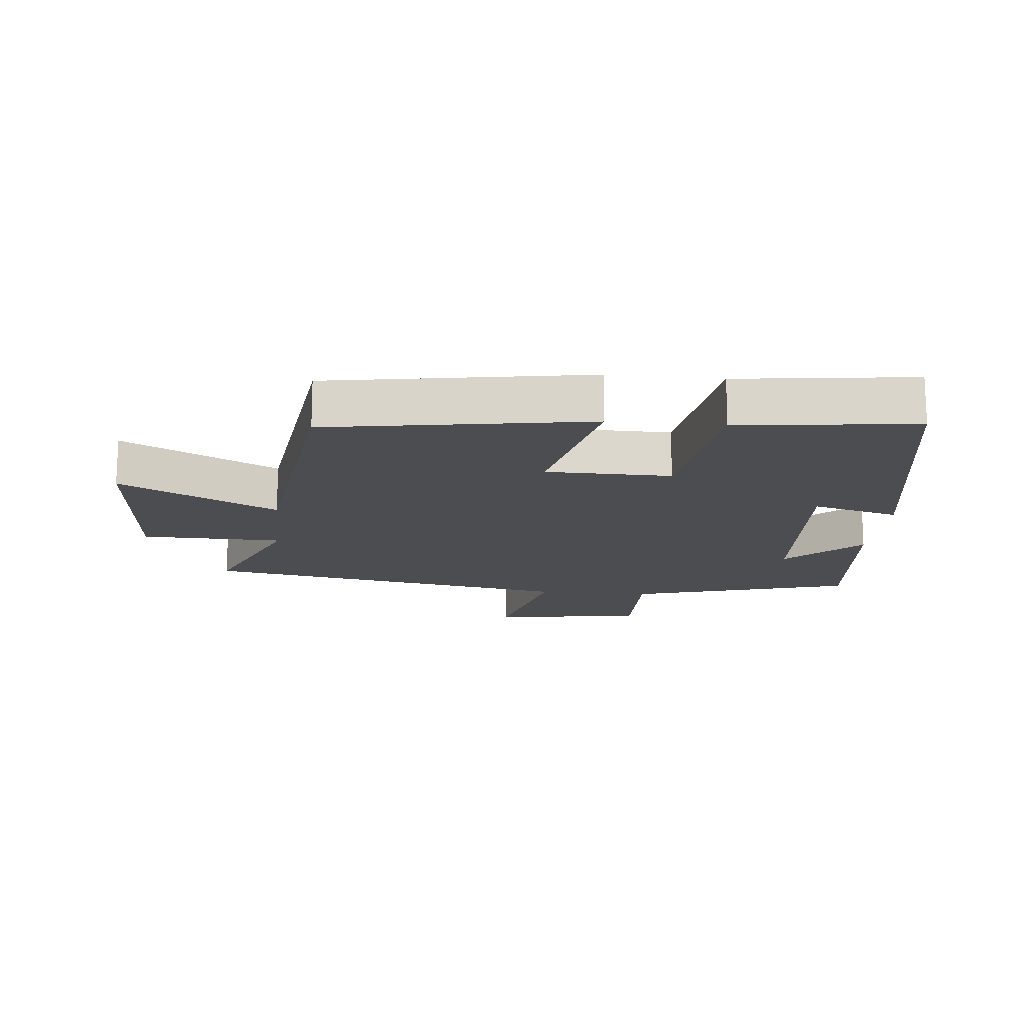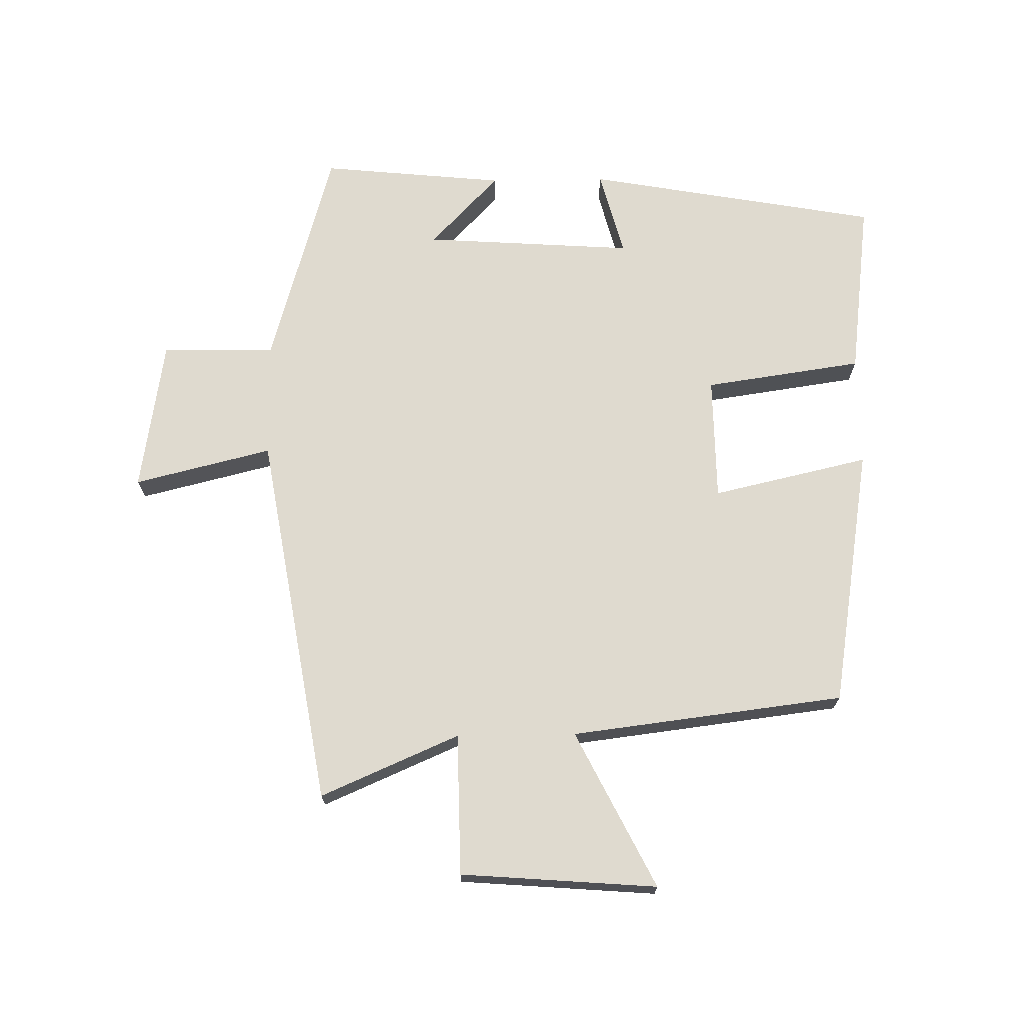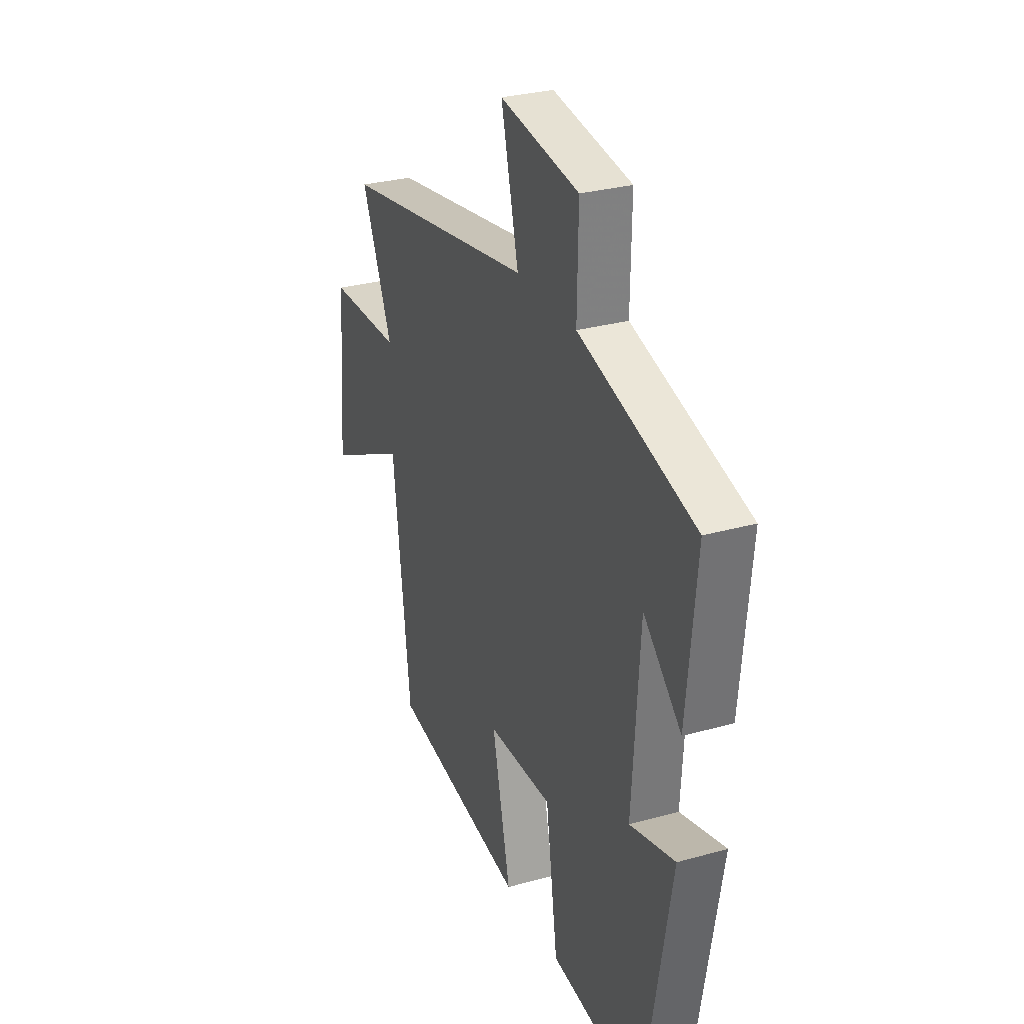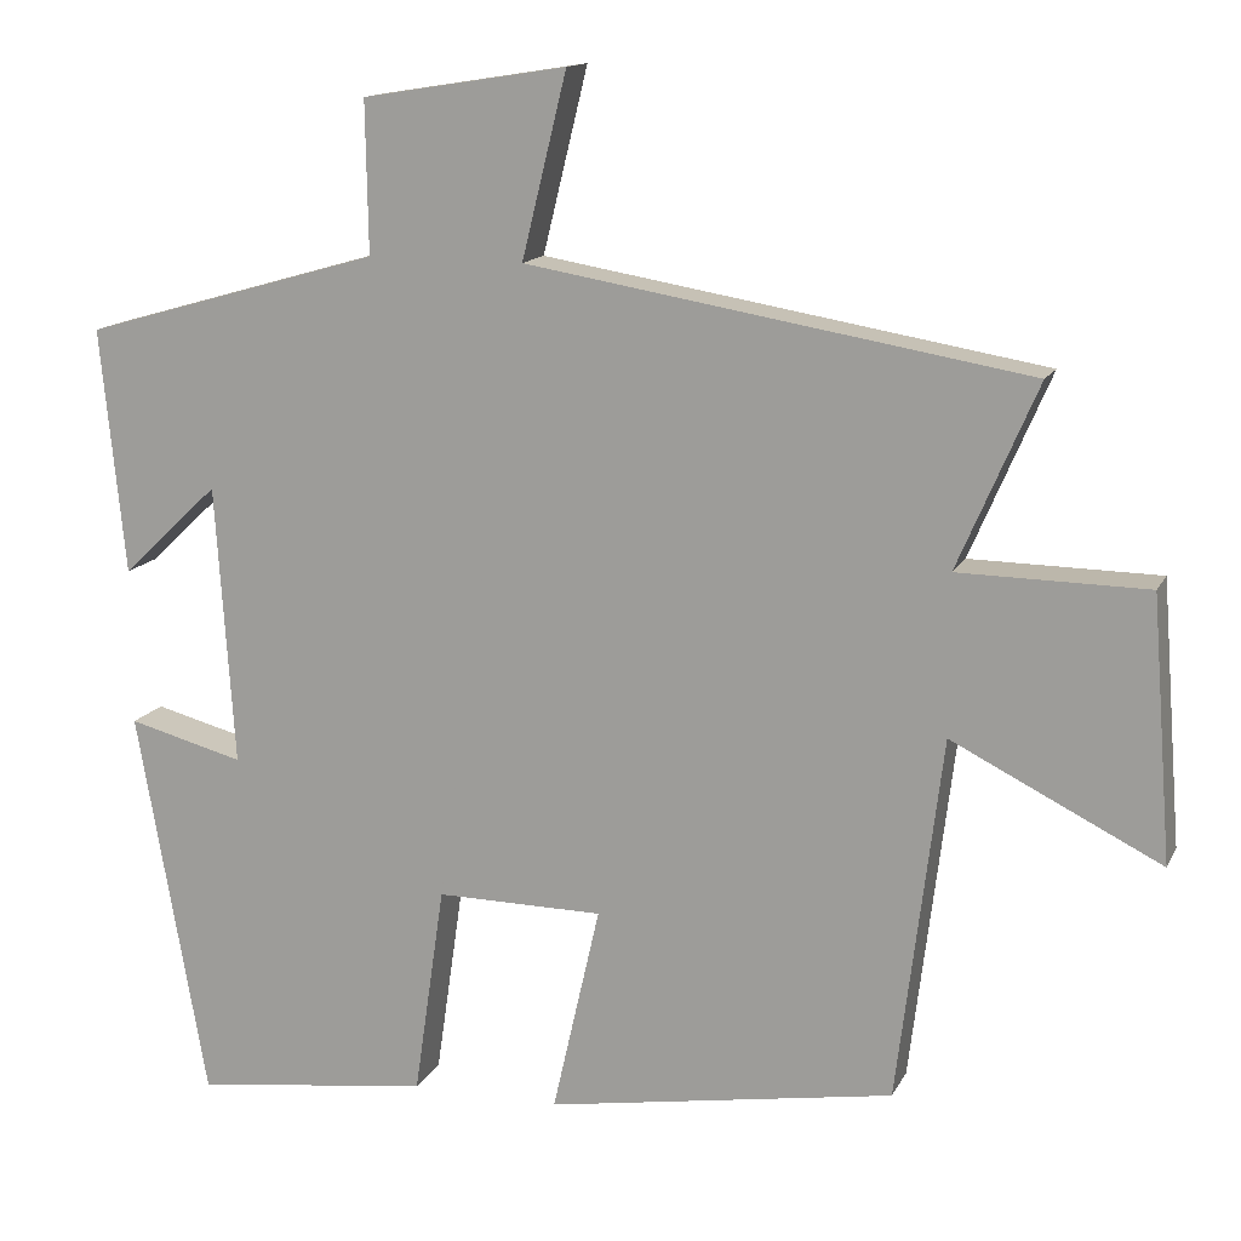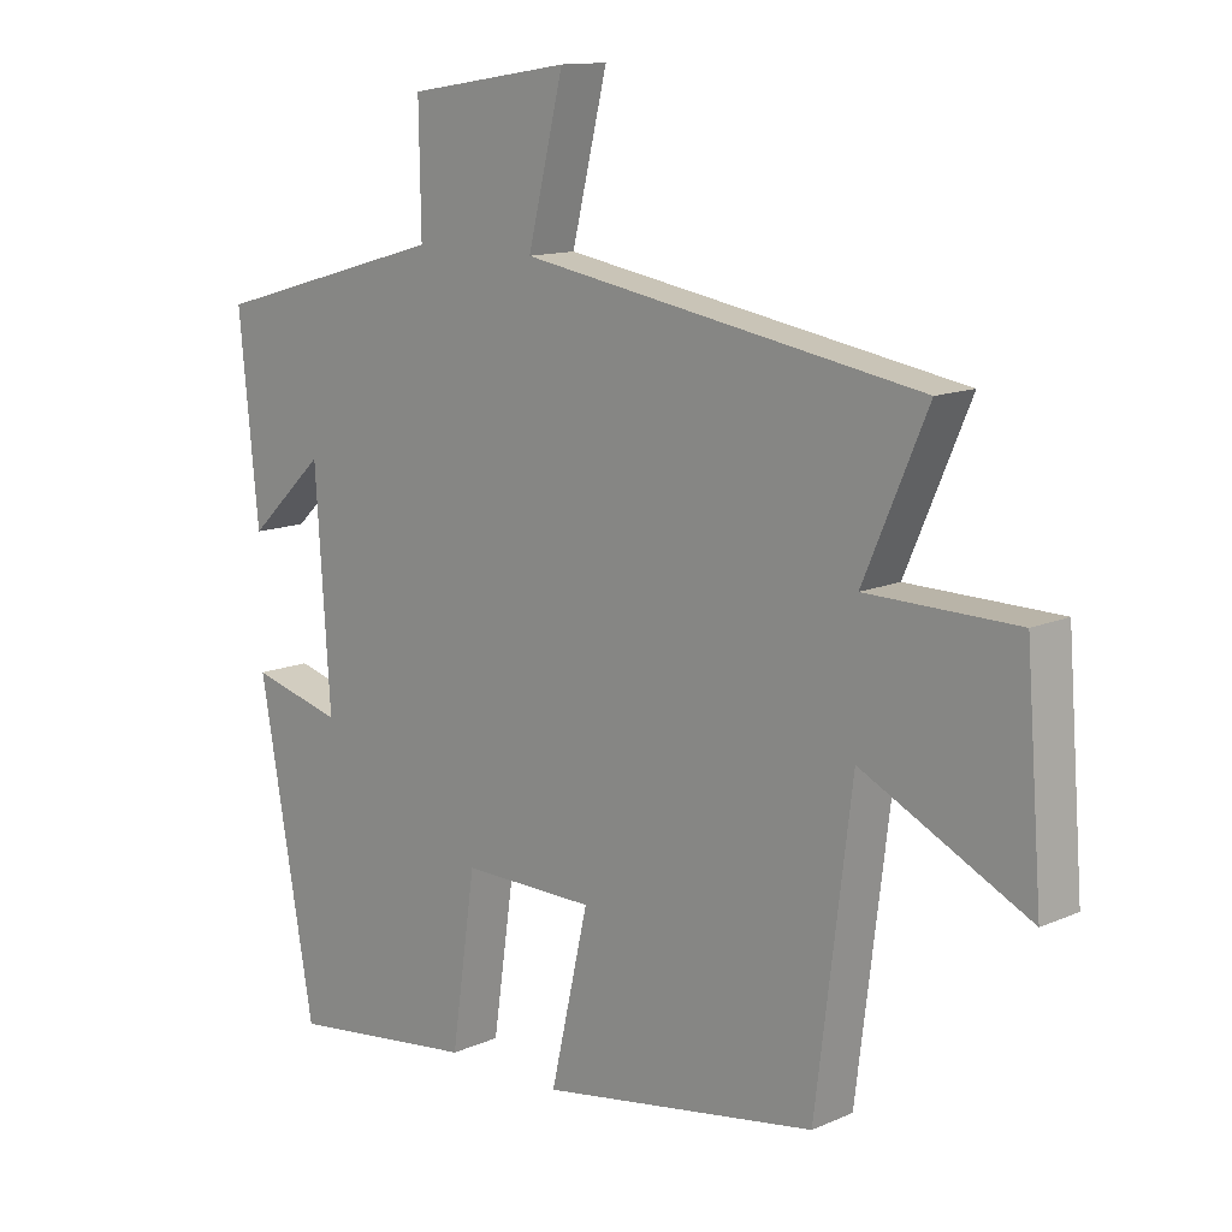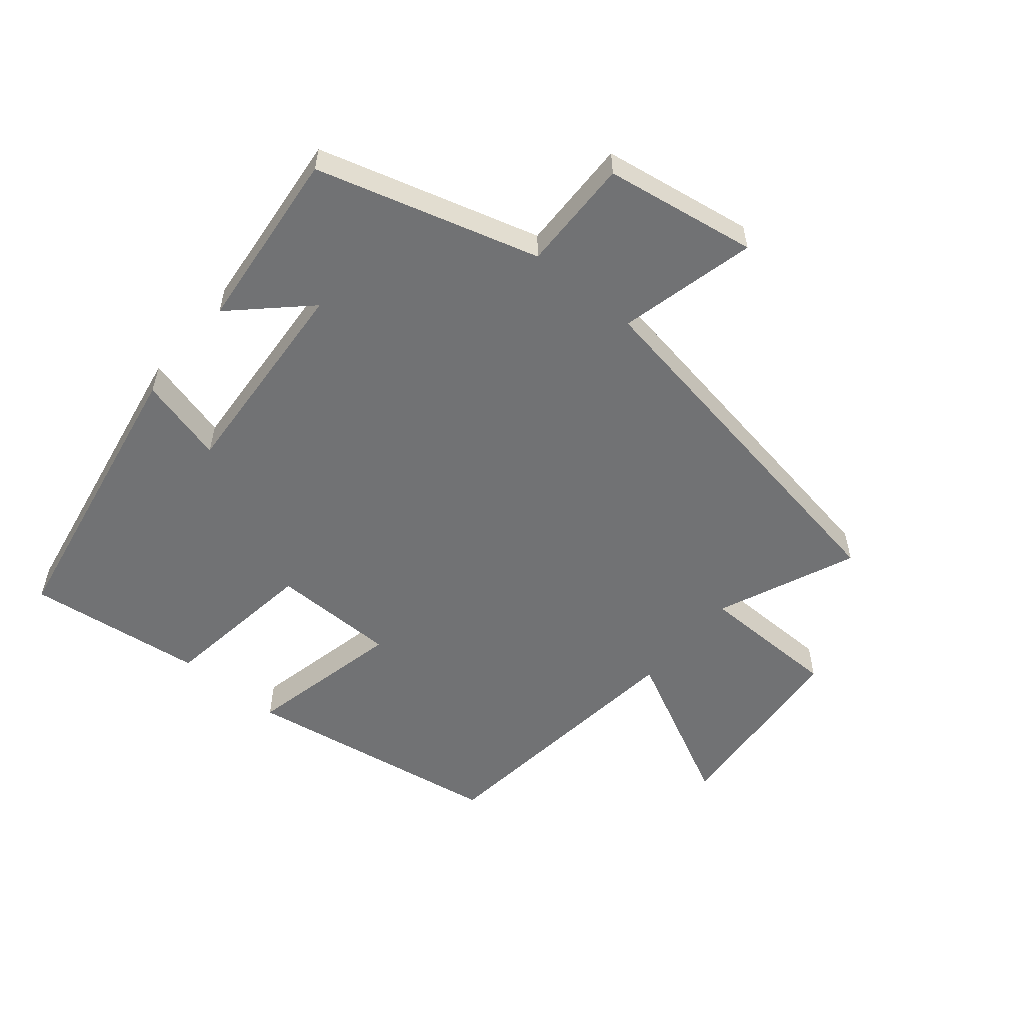
<metadata>
{"format":"obj","ext":"obj","renderer":"f3d","projection":"perspective","resolution":1024,"background":"white","views":[{"elev":-16.1,"azim":174.3,"up":"+Y"},{"elev":70.6,"azim":89.1,"up":"+Y"},{"elev":29.4,"azim":-112.5,"up":"+Z"},{"elev":14.0,"azim":18.6,"up":"+Z"},{"elev":12.7,"azim":44.6,"up":"+Z"},{"elev":-55.5,"azim":-39.6,"up":"+Y"}]}
</metadata>
<code>
v 0.447 0.07 -0.433
v 0.037 0.07 -0.5
v 0.093 0.07 -0.254
v -0.103 0.07 -0.252
v -0.139 0.07 -0.5
v -0.418 0.07 -0.535
v -0.5 0.07 -0.075
v -0.364 0.07 -0.111
v -0.386 0.07 0.219
v -0.5 0.07 0.111
v -0.529 0.07 0.4
v -0.179 0.07 0.5
v -0.182 0.07 0.678
v 0.058 0.07 0.716
v 0.005 0.07 0.5
v 0.594 0.07 0.401
v 0.5 0.07 0.184
v 0.722 0.07 0.181
v 0.746 0.07 -0.127
v 0.5 0.07 -0.004
v 0.447 0 -0.433
v 0.037 0 -0.5
v 0.093 0 -0.254
v -0.103 0 -0.252
v -0.139 0 -0.5
v -0.418 0 -0.535
v -0.5 0 -0.075
v -0.364 0 -0.111
v -0.386 0 0.219
v -0.5 0 0.111
v -0.529 0 0.4
v -0.179 0 0.5
v -0.182 0 0.678
v 0.058 0 0.716
v 0.005 0 0.5
v 0.594 0 0.401
v 0.5 0 0.184
v 0.722 0 0.181
v 0.746 0 -0.127
v 0.5 0 -0.004
f 17 18 19 20
f 1 2 3
f 20 1 3
f 17 20 3
f 17 3 4
f 16 17 4
f 15 16 4
f 12 13 14 15
f 9 10 11 12
f 15 4 5
f 12 15 5
f 9 12 5
f 8 9 5
f 5 6 7 8
f 40 39 38 37
f 23 22 21
f 23 21 40
f 23 40 37
f 24 23 37
f 24 37 36
f 24 36 35
f 35 34 33 32
f 32 31 30 29
f 25 24 35
f 25 35 32
f 25 32 29
f 25 29 28
f 28 27 26 25
f 1 21 22 2
f 2 22 23 3
f 3 23 24 4
f 4 24 25 5
f 5 25 26 6
f 6 26 27 7
f 7 27 28 8
f 8 28 29 9
f 9 29 30 10
f 10 30 31 11
f 11 31 32 12
f 12 32 33 13
f 13 33 34 14
f 14 34 35 15
f 15 35 36 16
f 16 36 37 17
f 17 37 38 18
f 18 38 39 19
f 19 39 40 20
f 20 40 21 1

</code>
